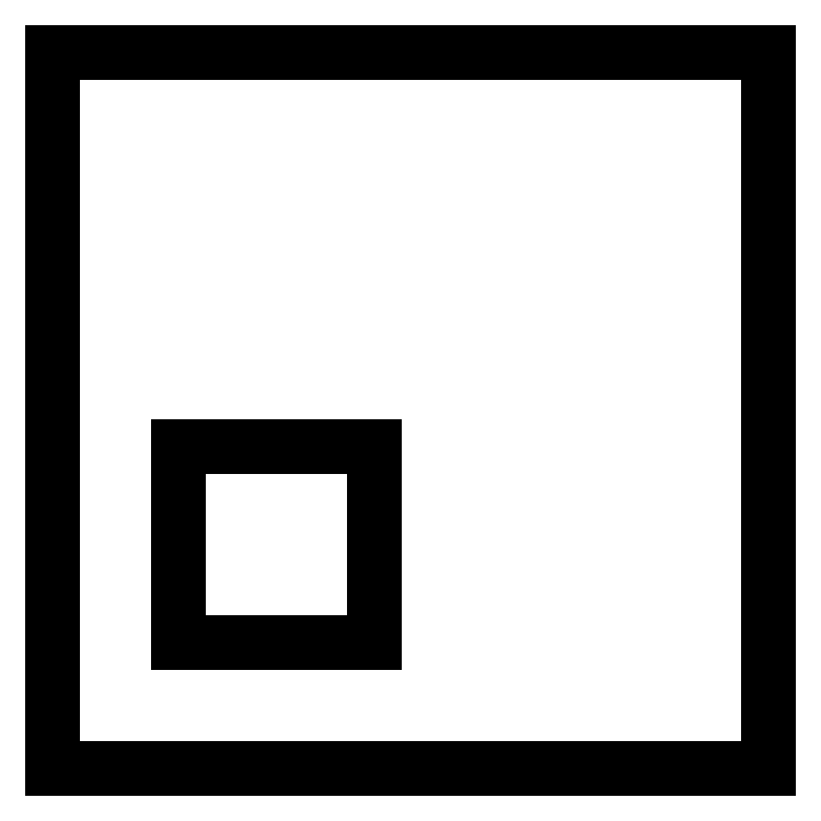
<metadata>
{"format":"dxf","ext":"dxf","renderer":"ezdxf+matplotlib","layout":"modelspace","background":"white","min_lineweight":24,"dpi":150}
</metadata>
<code>
0
SECTION
2
ENTITIES
0
LINE
8
0
10
85
20
85
11
0
21
85
0
LINE
8
0
10
0
20
85
11
0
21
0
0
LINE
8
0
10
0
20
0
11
85
21
0
0
LINE
8
0
10
85
20
0
11
85
21
85
0
LINE
8
0
10
15
20
15
11
15
21
38.2
0
LINE
8
0
10
15
20
38.2
11
38.2
21
38.2
0
LINE
8
0
10
38.2
20
38.2
11
38.2
21
15
0
LINE
8
0
10
38.2
20
15
11
15
21
15
0
ENDSEC
0
EOF

</code>
